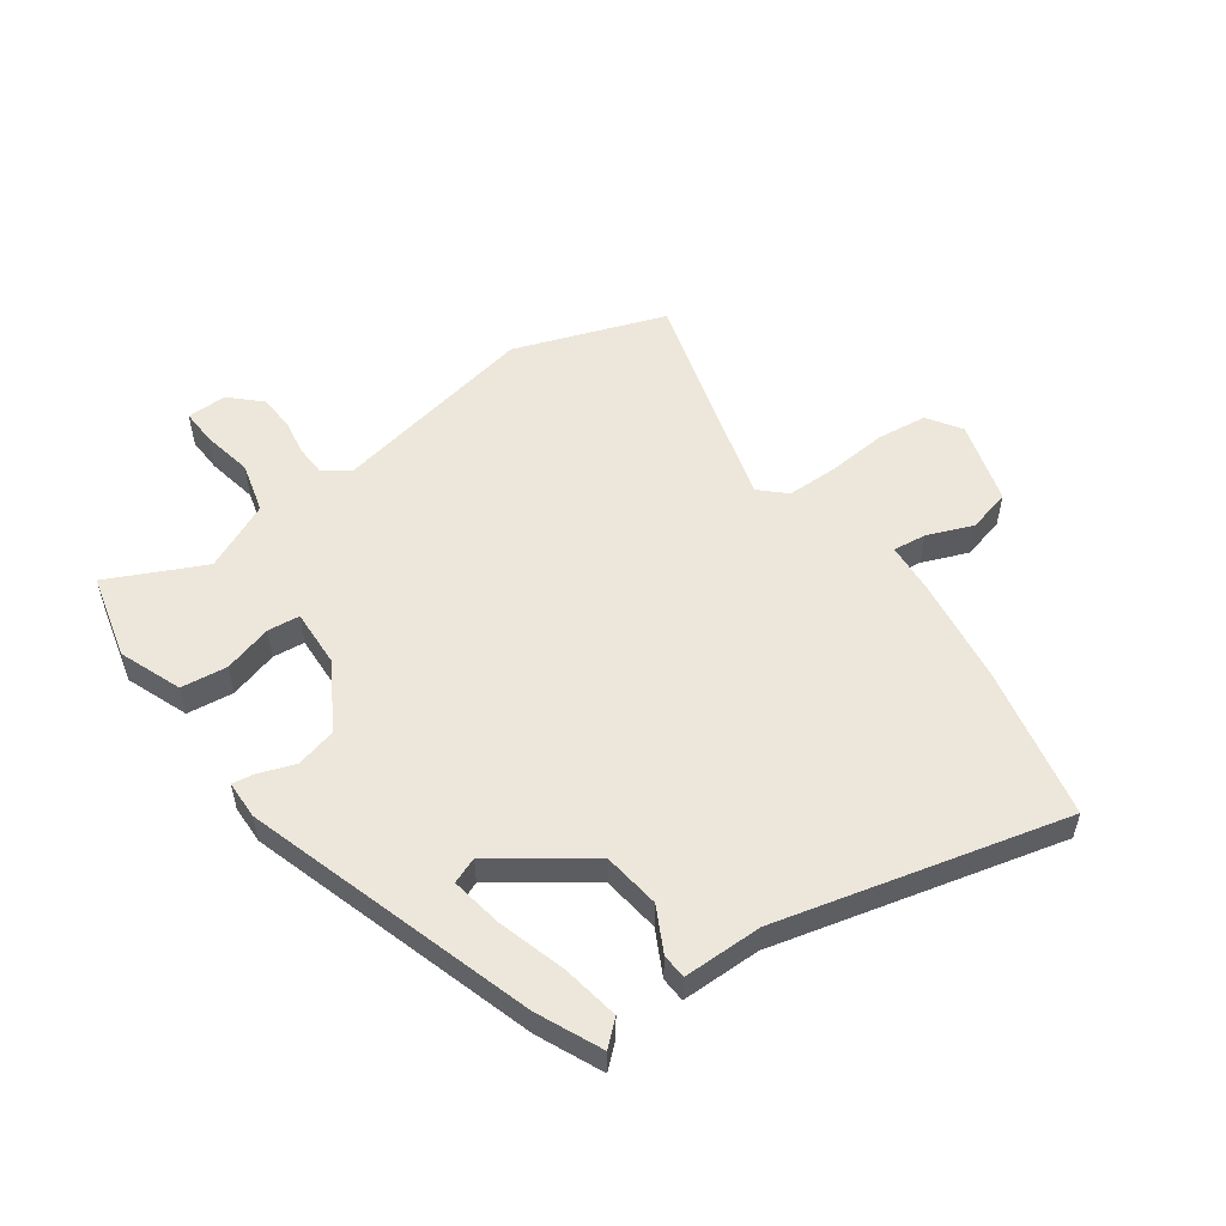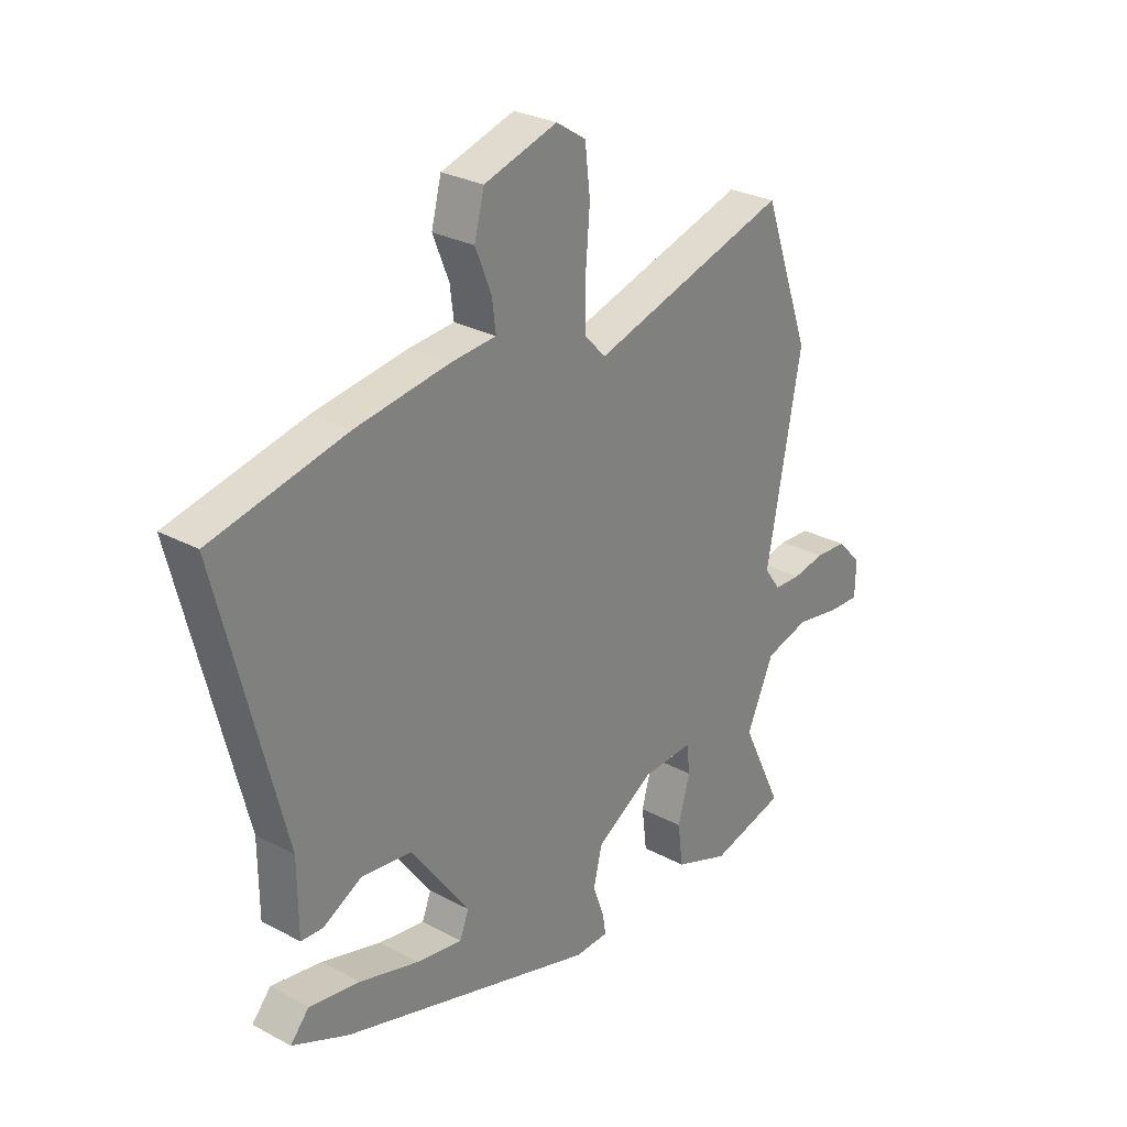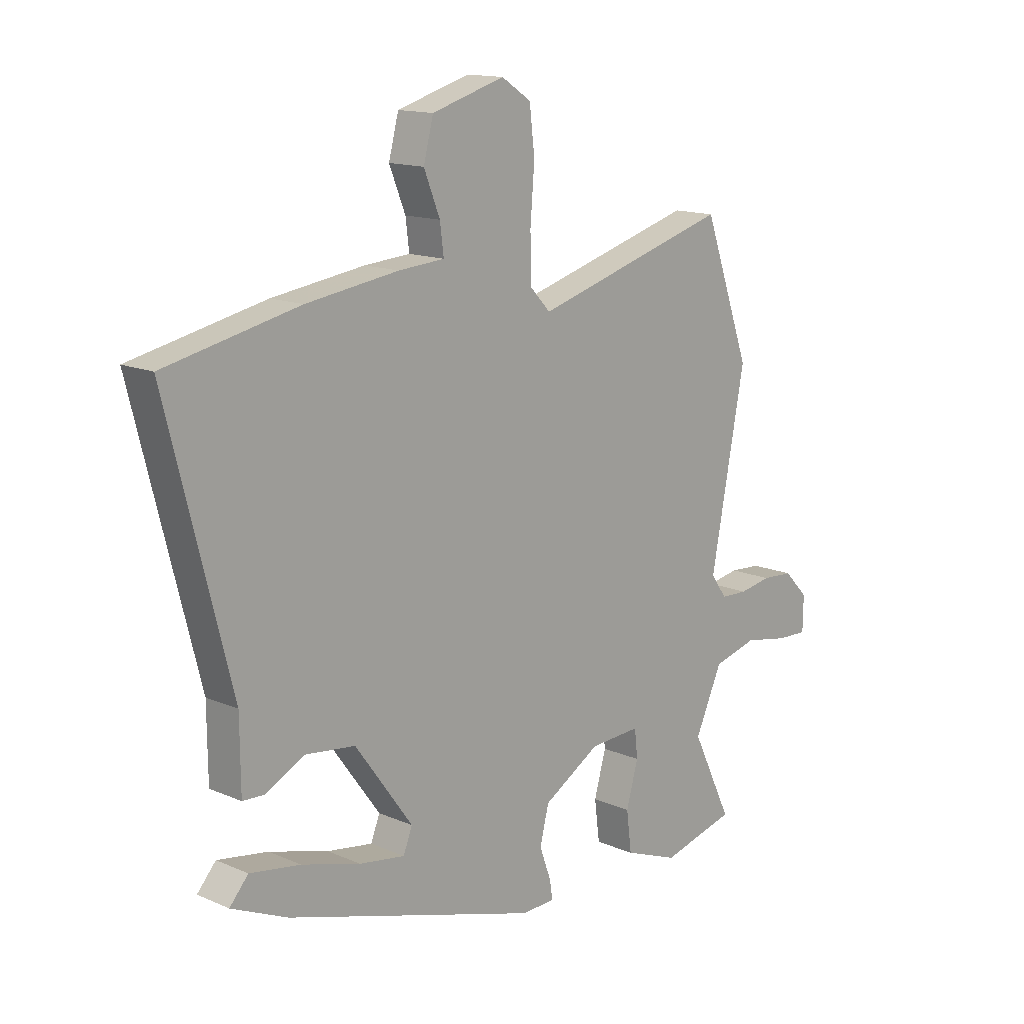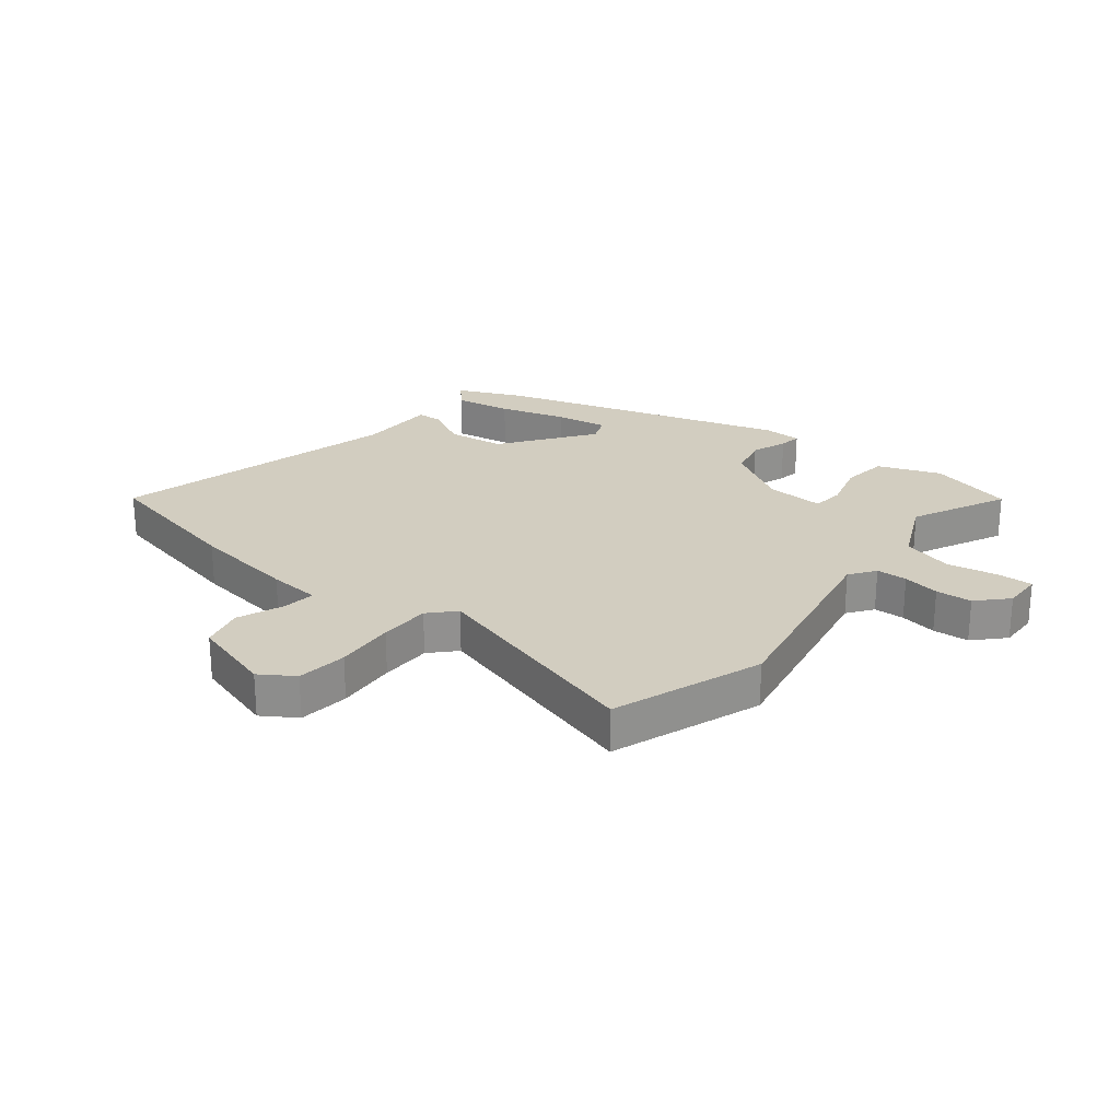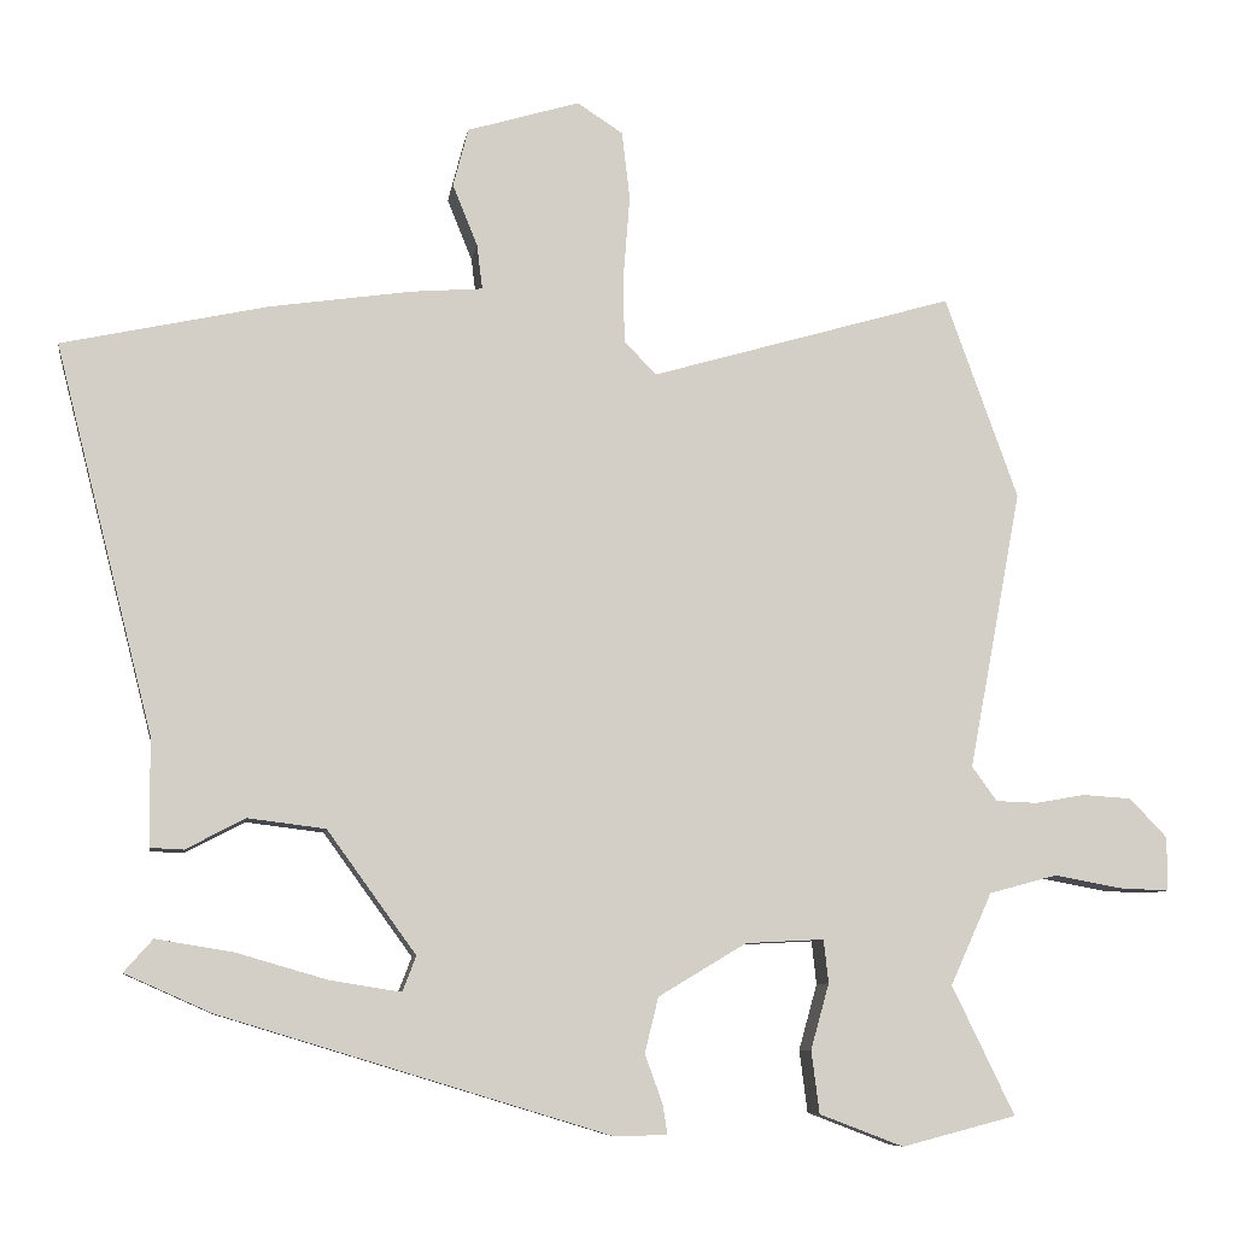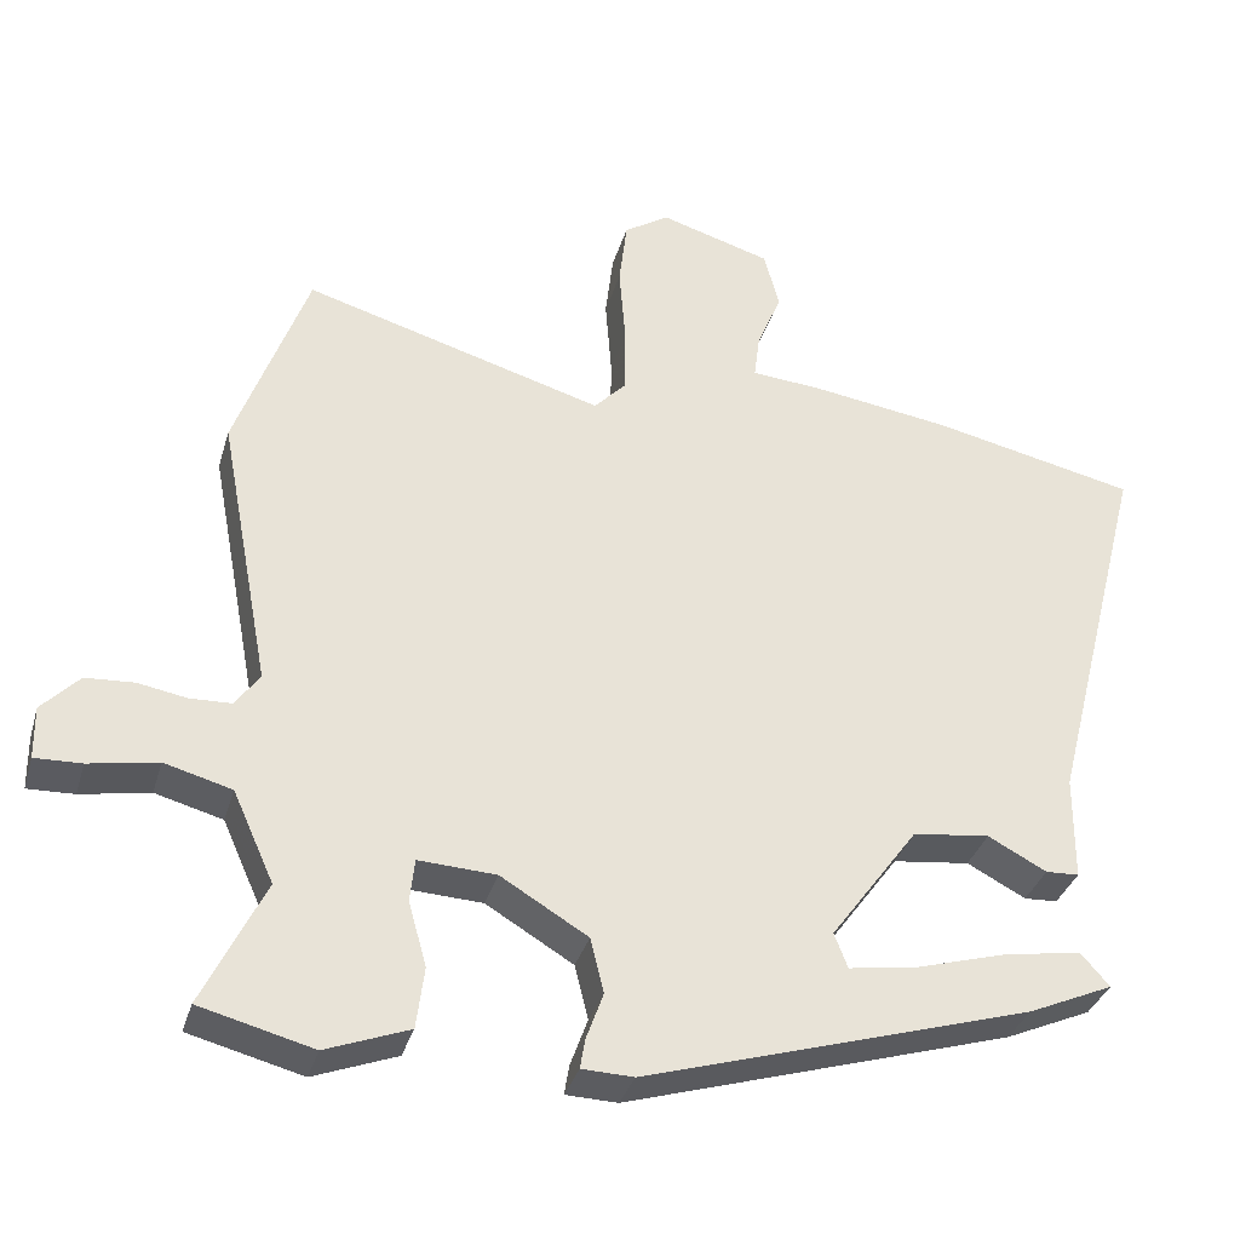
<metadata>
{"format":"obj","ext":"obj","renderer":"f3d","projection":"perspective","resolution":1024,"background":"white","views":[{"elev":54.1,"azim":-125.9,"up":"+Y"},{"elev":28.1,"azim":-50.9,"up":"+Z"},{"elev":14.3,"azim":-46.5,"up":"+Z"},{"elev":24.7,"azim":38.4,"up":"+Y"},{"elev":-8.1,"azim":-8.6,"up":"+Z"},{"elev":-34.3,"azim":164.4,"up":"+Z"}]}
</metadata>
<code>
v -0.646 0.07 0.468
v -0.389 0.07 0.524
v -0.211 0.07 0.55
v -0.123 0.07 0.557
v -0.13 0.07 0.613
v -0.161 0.07 0.69
v -0.142 0.07 0.763
v -0.002 0.07 0.805
v 0.055 0.07 0.768
v 0.065 0.07 0.683
v 0.057 0.07 0.582
v 0.058 0.07 0.496
v 0.098 0.07 0.454
v 0.477 0.07 0.564
v 0.568 0.07 0.311
v 0.502 0.07 -0.038
v 0.533 0.07 -0.081
v 0.585 0.07 -0.083
v 0.647 0.07 -0.072
v 0.708 0.07 -0.076
v 0.755 0.07 -0.125
v 0.754 0.07 -0.192
v 0.695 0.07 -0.19
v 0.608 0.07 -0.174
v 0.523 0.07 -0.197
v 0.471 0.07 -0.312
v 0.549 0.07 -0.473
v 0.406 0.07 -0.51
v 0.301 0.07 -0.47
v 0.291 0.07 -0.392
v 0.314 0.07 -0.31
v 0.308 0.07 -0.256
v 0.21 0.07 -0.261
v 0.1 0.07 -0.327
v 0.083 0.07 -0.396
v 0.105 0.07 -0.457
v 0.111 0.07 -0.494
v 0.046 0.07 -0.496
v -0.442 0.07 -0.348
v -0.55 0.07 -0.3
v -0.514 0.07 -0.259
v -0.417 0.07 -0.275
v -0.303 0.07 -0.308
v -0.215 0.07 -0.322
v -0.198 0.07 -0.278
v -0.309 0.07 -0.125
v -0.406 0.07 -0.113
v -0.48 0.07 -0.152
v -0.522 0.07 -0.15
v -0.523 0.07 -0.016
v -0.646 0 0.468
v -0.389 0 0.524
v -0.211 0 0.55
v -0.123 0 0.557
v -0.13 0 0.613
v -0.161 0 0.69
v -0.142 0 0.763
v -0.002 0 0.805
v 0.055 0 0.768
v 0.065 0 0.683
v 0.057 0 0.582
v 0.058 0 0.496
v 0.098 0 0.454
v 0.477 0 0.564
v 0.568 0 0.311
v 0.502 0 -0.038
v 0.533 0 -0.081
v 0.585 0 -0.083
v 0.647 0 -0.072
v 0.708 0 -0.076
v 0.755 0 -0.125
v 0.754 0 -0.192
v 0.695 0 -0.19
v 0.608 0 -0.174
v 0.523 0 -0.197
v 0.471 0 -0.312
v 0.549 0 -0.473
v 0.406 0 -0.51
v 0.301 0 -0.47
v 0.291 0 -0.392
v 0.314 0 -0.31
v 0.308 0 -0.256
v 0.21 0 -0.261
v 0.1 0 -0.327
v 0.083 0 -0.396
v 0.105 0 -0.457
v 0.111 0 -0.494
v 0.046 0 -0.496
v -0.442 0 -0.348
v -0.55 0 -0.3
v -0.514 0 -0.259
v -0.417 0 -0.275
v -0.303 0 -0.308
v -0.215 0 -0.322
v -0.198 0 -0.278
v -0.309 0 -0.125
v -0.406 0 -0.113
v -0.48 0 -0.152
v -0.522 0 -0.15
v -0.523 0 -0.016
f 47 48 49 50
f 46 47 50 1
f 45 46 1 2
f 40 41 42 43
f 40 43 44
f 39 40 44
f 38 39 44
f 35 36 37 38
f 34 35 38 44
f 33 34 44 45
f 28 29 30 31
f 26 27 28 31
f 25 26 31 32
f 21 22 23 24
f 21 24 25
f 18 19 20 21
f 17 18 21 25
f 16 17 25 32
f 13 14 15 16
f 12 13 16 32
f 8 9 10 11
f 8 11 12
f 5 6 7 8
f 4 5 8 12
f 12 32 33 45
f 4 12 45
f 2 3 4 45
f 100 99 98 97
f 51 100 97 96
f 52 51 96 95
f 93 92 91 90
f 94 93 90
f 94 90 89
f 94 89 88
f 88 87 86 85
f 94 88 85 84
f 95 94 84 83
f 81 80 79 78
f 81 78 77 76
f 82 81 76 75
f 74 73 72 71
f 75 74 71
f 71 70 69 68
f 75 71 68 67
f 82 75 67 66
f 66 65 64 63
f 82 66 63 62
f 61 60 59 58
f 62 61 58
f 58 57 56 55
f 62 58 55 54
f 95 83 82 62
f 95 62 54
f 95 54 53 52
f 1 51 52 2
f 2 52 53 3
f 3 53 54 4
f 4 54 55 5
f 5 55 56 6
f 6 56 57 7
f 7 57 58 8
f 8 58 59 9
f 9 59 60 10
f 10 60 61 11
f 11 61 62 12
f 12 62 63 13
f 13 63 64 14
f 14 64 65 15
f 15 65 66 16
f 16 66 67 17
f 17 67 68 18
f 18 68 69 19
f 19 69 70 20
f 20 70 71 21
f 21 71 72 22
f 22 72 73 23
f 23 73 74 24
f 24 74 75 25
f 25 75 76 26
f 26 76 77 27
f 27 77 78 28
f 28 78 79 29
f 29 79 80 30
f 30 80 81 31
f 31 81 82 32
f 32 82 83 33
f 33 83 84 34
f 34 84 85 35
f 35 85 86 36
f 36 86 87 37
f 37 87 88 38
f 38 88 89 39
f 39 89 90 40
f 40 90 91 41
f 41 91 92 42
f 42 92 93 43
f 43 93 94 44
f 44 94 95 45
f 45 95 96 46
f 46 96 97 47
f 47 97 98 48
f 48 98 99 49
f 49 99 100 50
f 50 100 51 1

</code>
